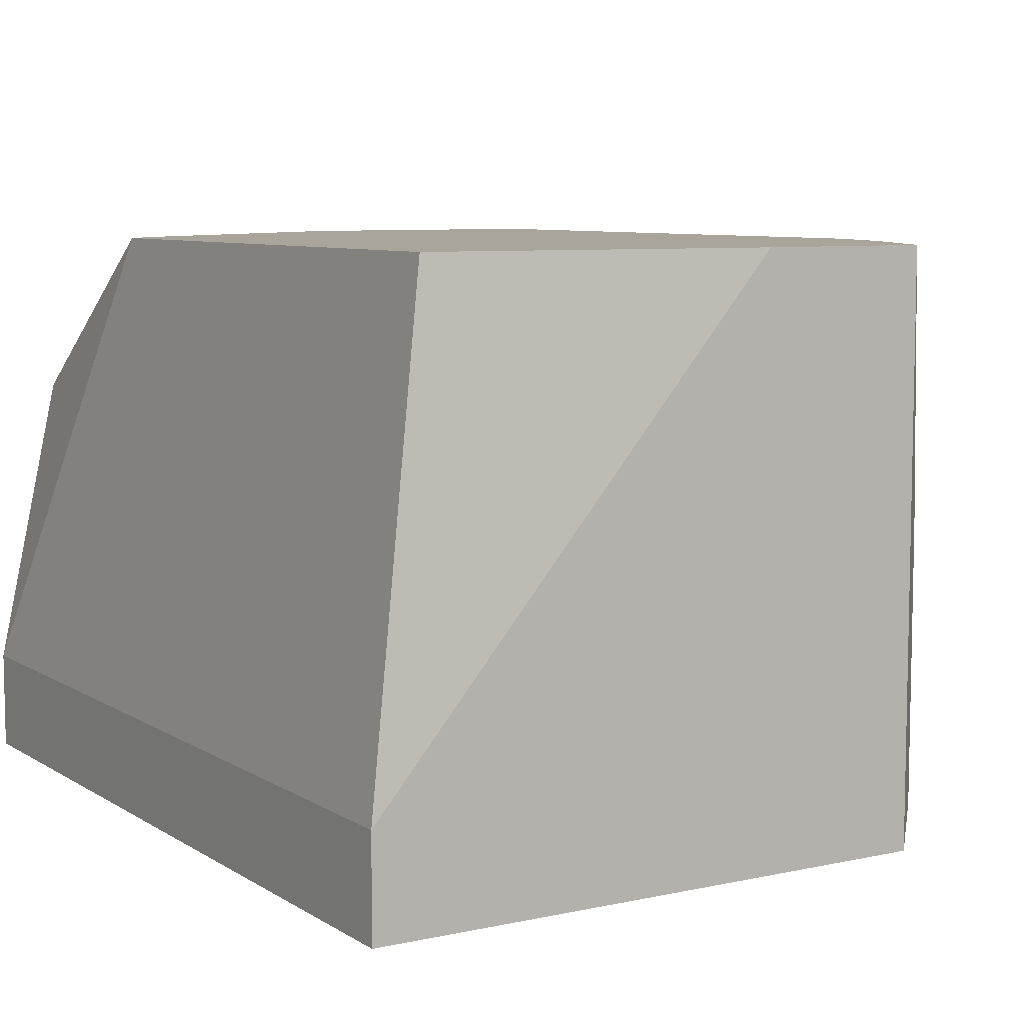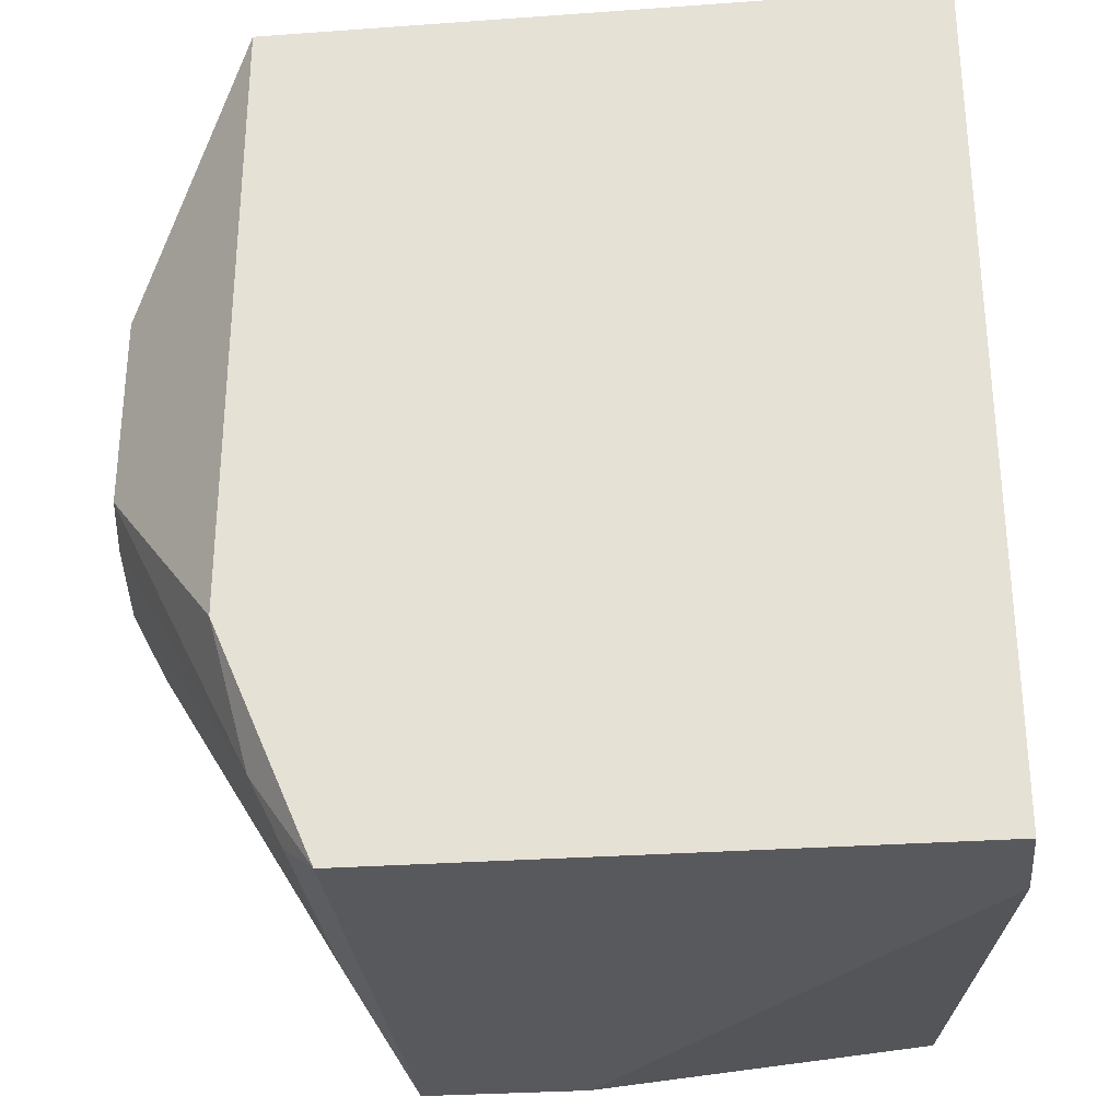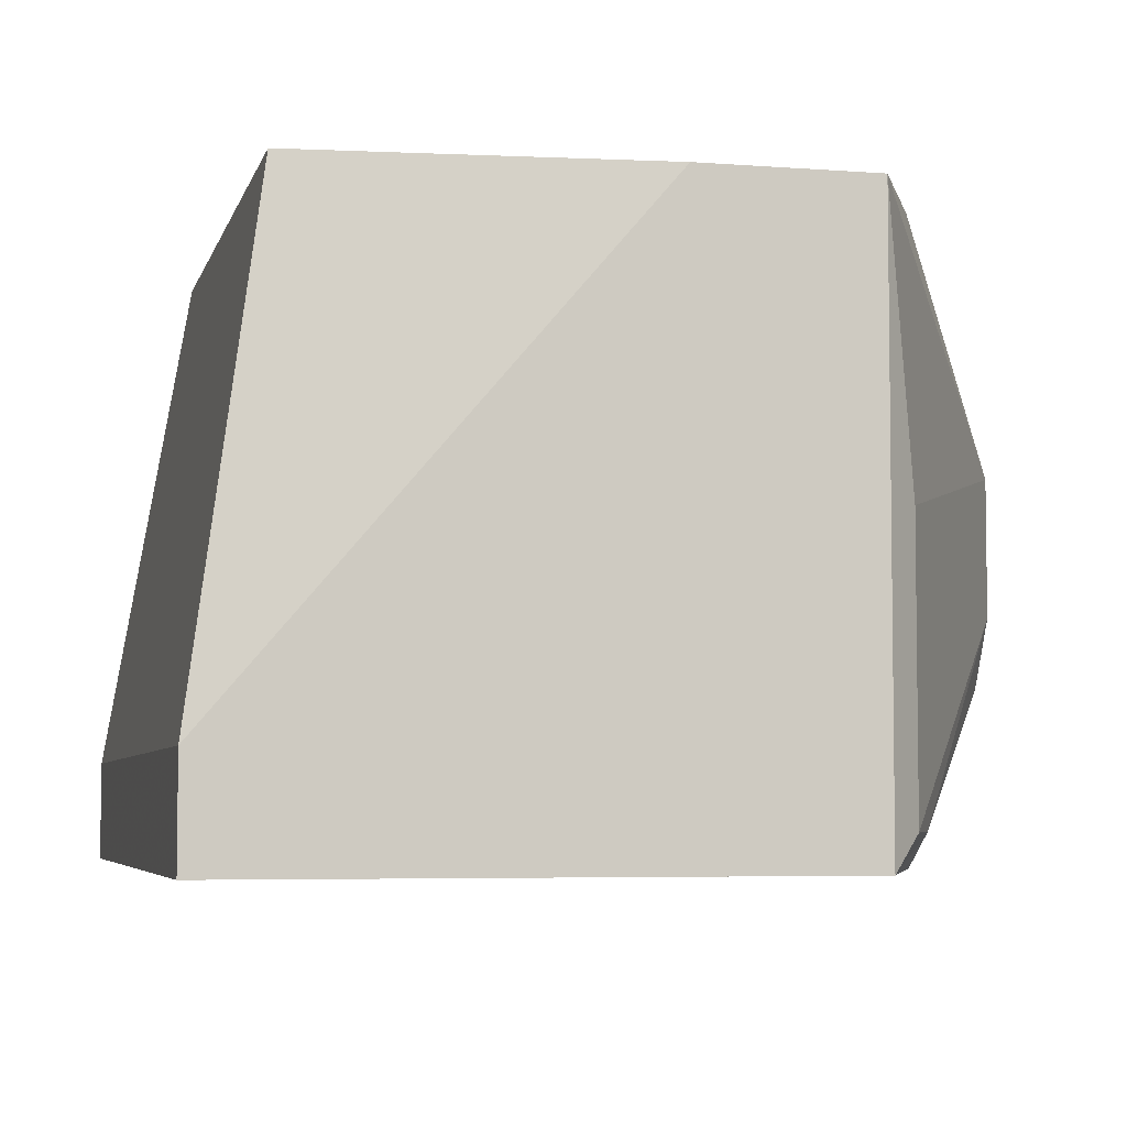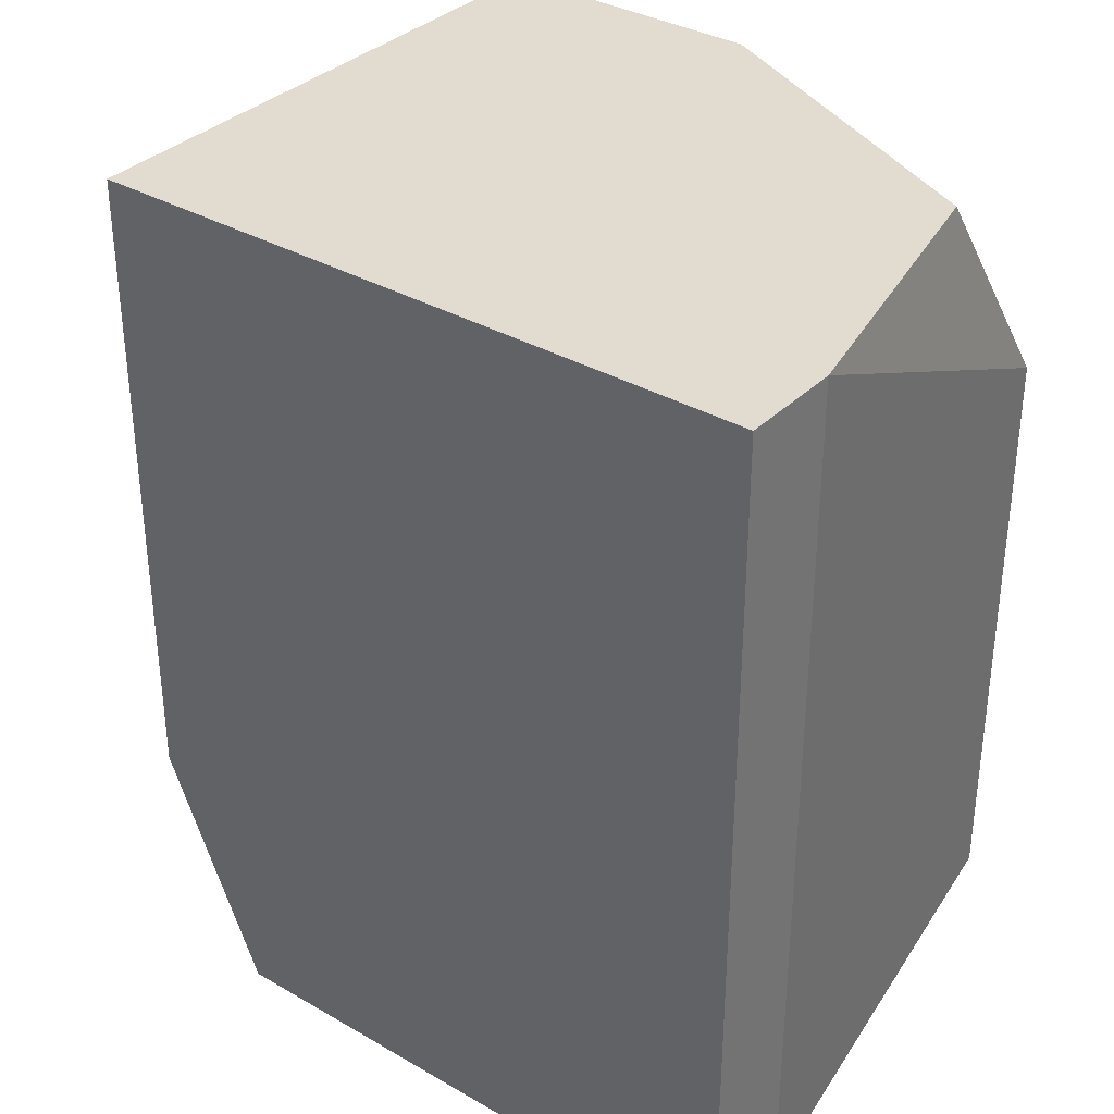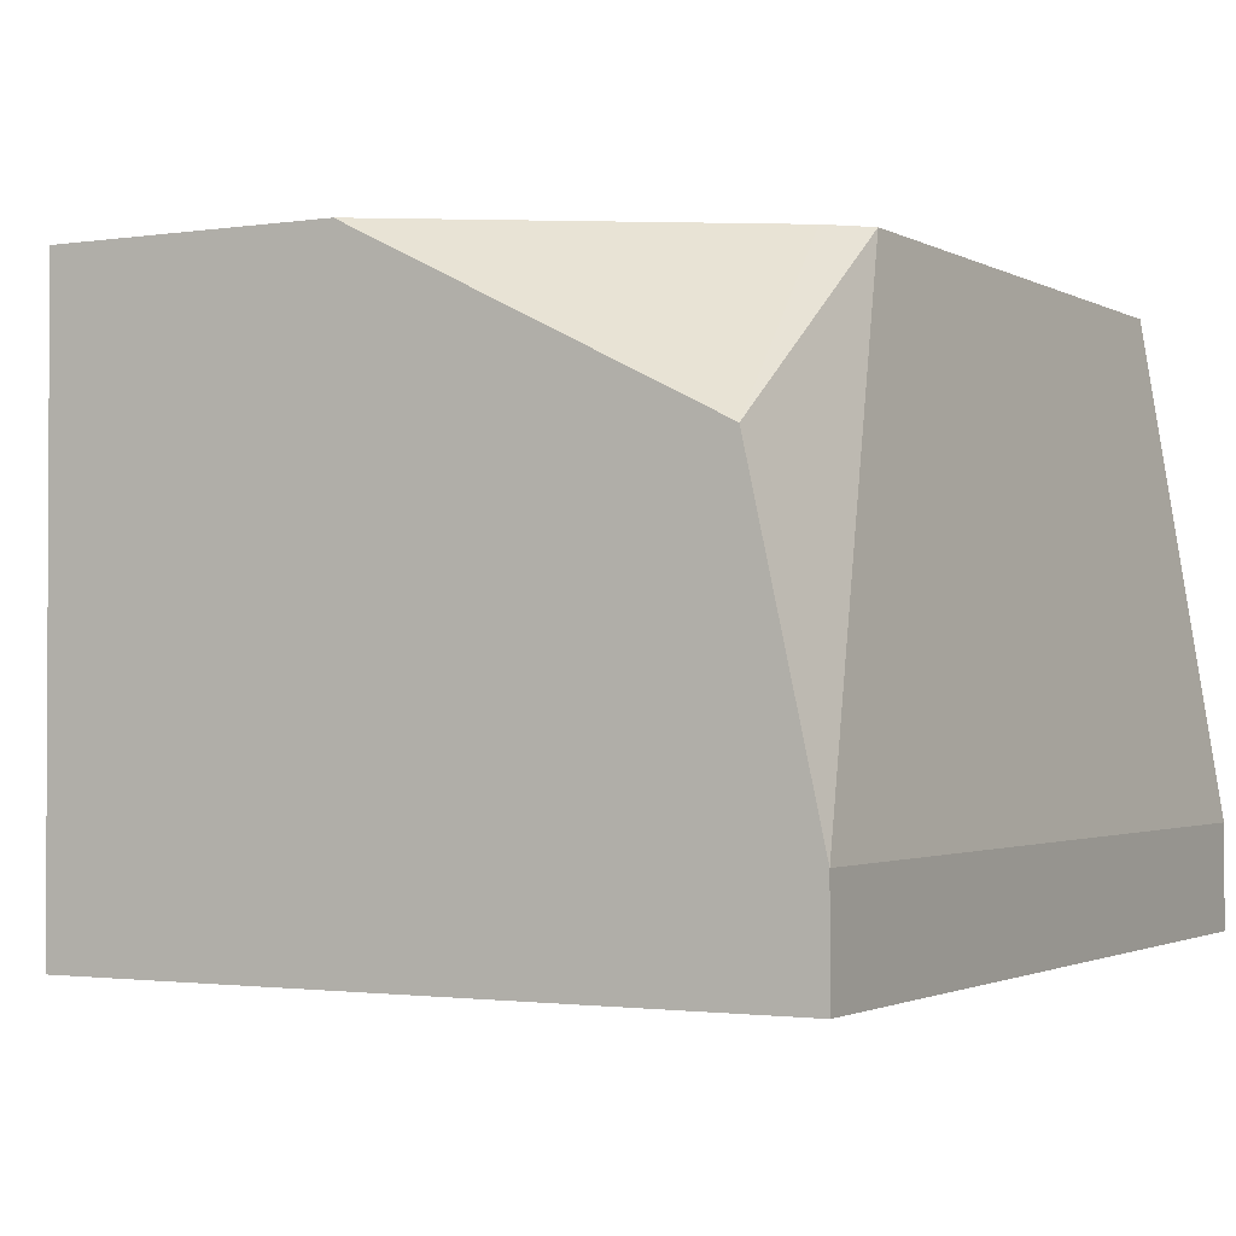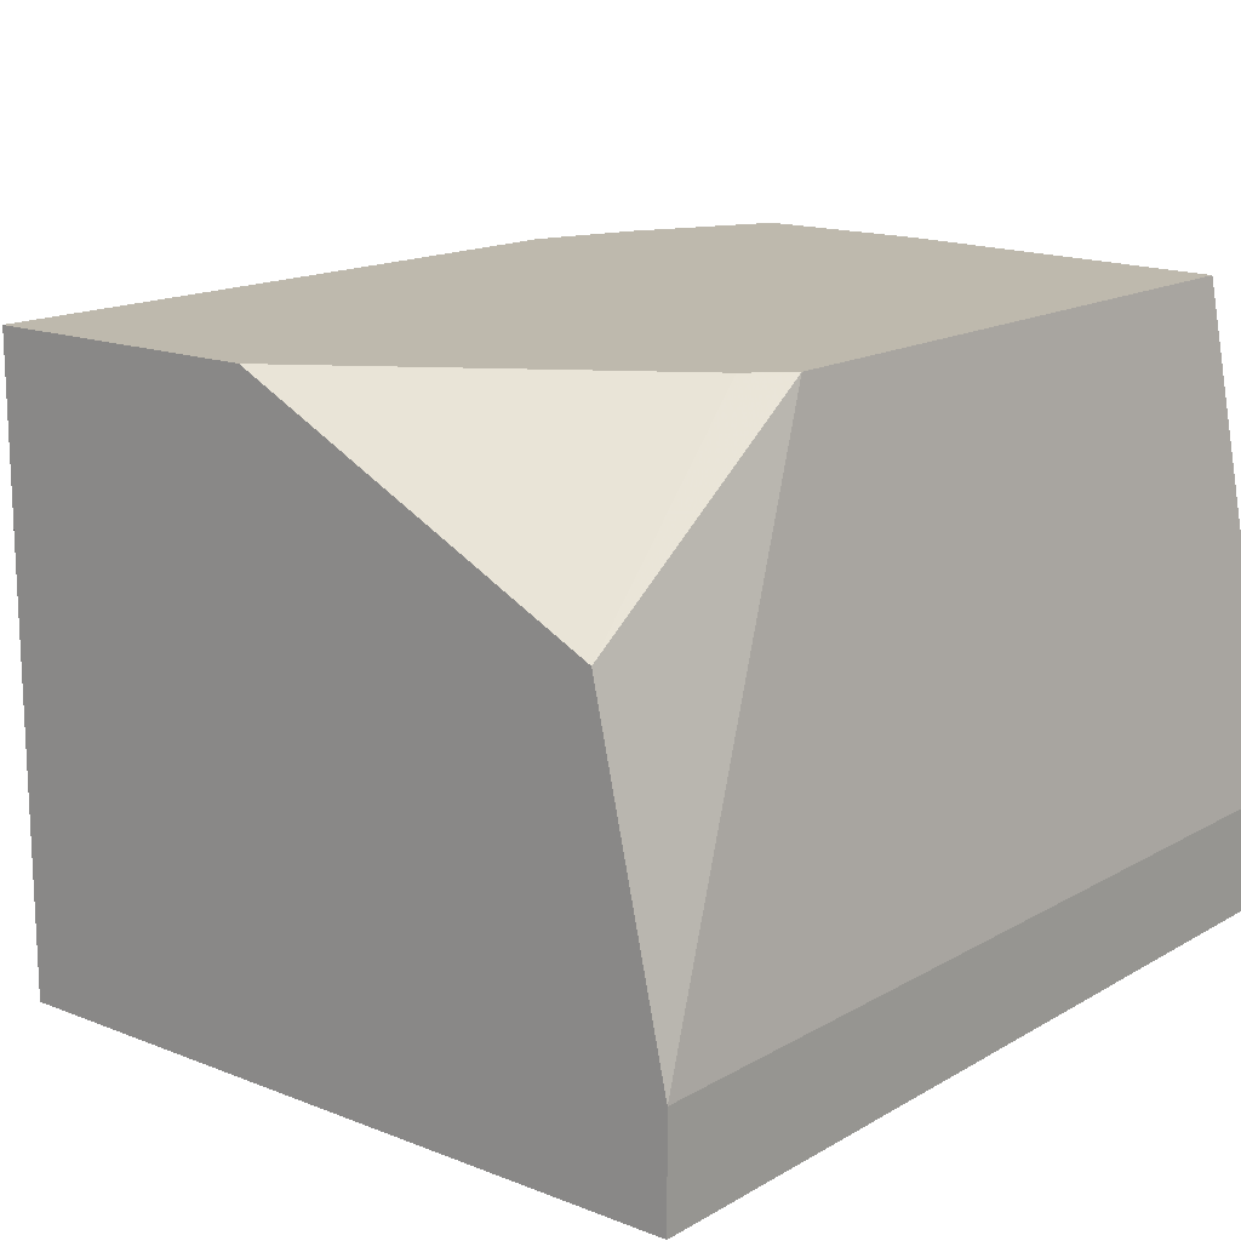
<metadata>
{"format":"obj","ext":"obj","renderer":"f3d","projection":"perspective","resolution":1024,"background":"white","views":[{"elev":7.7,"azim":148.5,"up":"+Y"},{"elev":-29.8,"azim":6.0,"up":"+Z"},{"elev":-5.2,"azim":166.5,"up":"+Y"},{"elev":34.5,"azim":37.8,"up":"+Z"},{"elev":-1.7,"azim":28.9,"up":"+Y"},{"elev":15.2,"azim":39.6,"up":"+Y"}]}
</metadata>
<code>
v 0.004862 0.000584 -0.05073
v 0.004862 0.000584 -0.02433
v -0.007326 -0.01262 -0.03753
v -0.007326 -0.01262 -0.03144
v -0.007326 -0.009569 -0.03955
v -0.007326 -0.0116 -0.03854
v -0.007326 -0.01059 -0.02941
v -0.007326 -0.00348 -0.03753
v -0.007326 -0.00348 -0.03144
v -0.007326 -0.00551 -0.02941
v -0.007326 -0.00551 -0.03955
v -0.007326 -0.002463 -0.03347
v -0.007326 -0.002463 -0.0355
v -0.00123 -0.007543 -0.04971
v -0.00123 -0.01566 -0.04971
v 0.014 0.000584 -0.03042
v -0.000216 0.000584 -0.05073
v -0.000216 -0.01668 -0.05073
v 0.01502 0.000584 -0.03144
v 0.01502 0.000584 -0.04971
v 0.01502 -0.004494 -0.02433
v -0.002246 0.000584 -0.04666
v -0.002246 -0.01566 -0.04768
v 0.01705 -0.01363 -0.05073
v 0.01705 -0.01363 -0.02433
v 0.01705 -0.01668 -0.05073
v 0.01705 -0.01668 -0.02433
v -0.003262 0.000584 -0.04362
v -0.003262 0.000584 -0.02433
v -0.003262 -0.01668 -0.04362
v -0.003262 -0.01668 -0.02433
f 23 3 6
f 25 24 20
f 25 21 29
f 25 29 31
f 29 20 17
f 17 24 18
f 24 25 27
f 25 31 27
f 31 18 27
f 21 25 19
f 25 20 19
f 20 29 19
f 18 24 26
f 24 27 26
f 27 18 26
f 12 5 4
f 18 31 30
f 31 4 30
f 29 21 2
f 19 29 2
f 31 29 10
f 12 4 10
f 29 17 28
f 12 29 28
f 5 12 11
f 17 18 15
f 5 11 15
f 4 5 3
f 30 4 3
f 20 24 1
f 24 17 1
f 17 20 1
f 4 31 7
f 31 10 7
f 10 4 7
f 11 17 14
f 17 15 14
f 15 11 14
f 12 28 13
f 11 12 13
f 21 19 16
f 2 21 16
f 19 2 16
f 18 30 23
f 15 18 23
f 5 15 23
f 30 3 23
f 28 17 22
f 17 11 22
f 13 28 8
f 11 13 8
f 28 22 8
f 22 11 8
f 29 12 9
f 10 29 9
f 12 10 9
f 3 5 6
f 5 23 6

</code>
